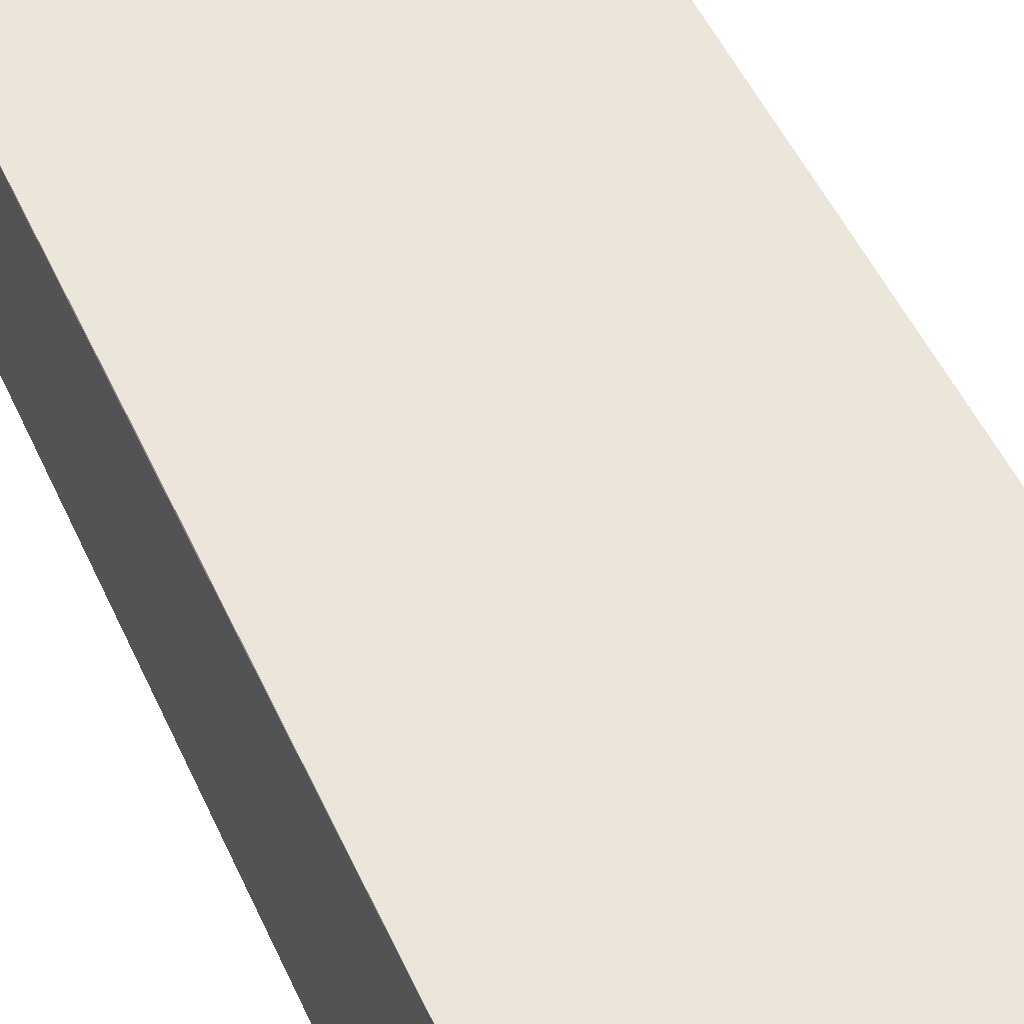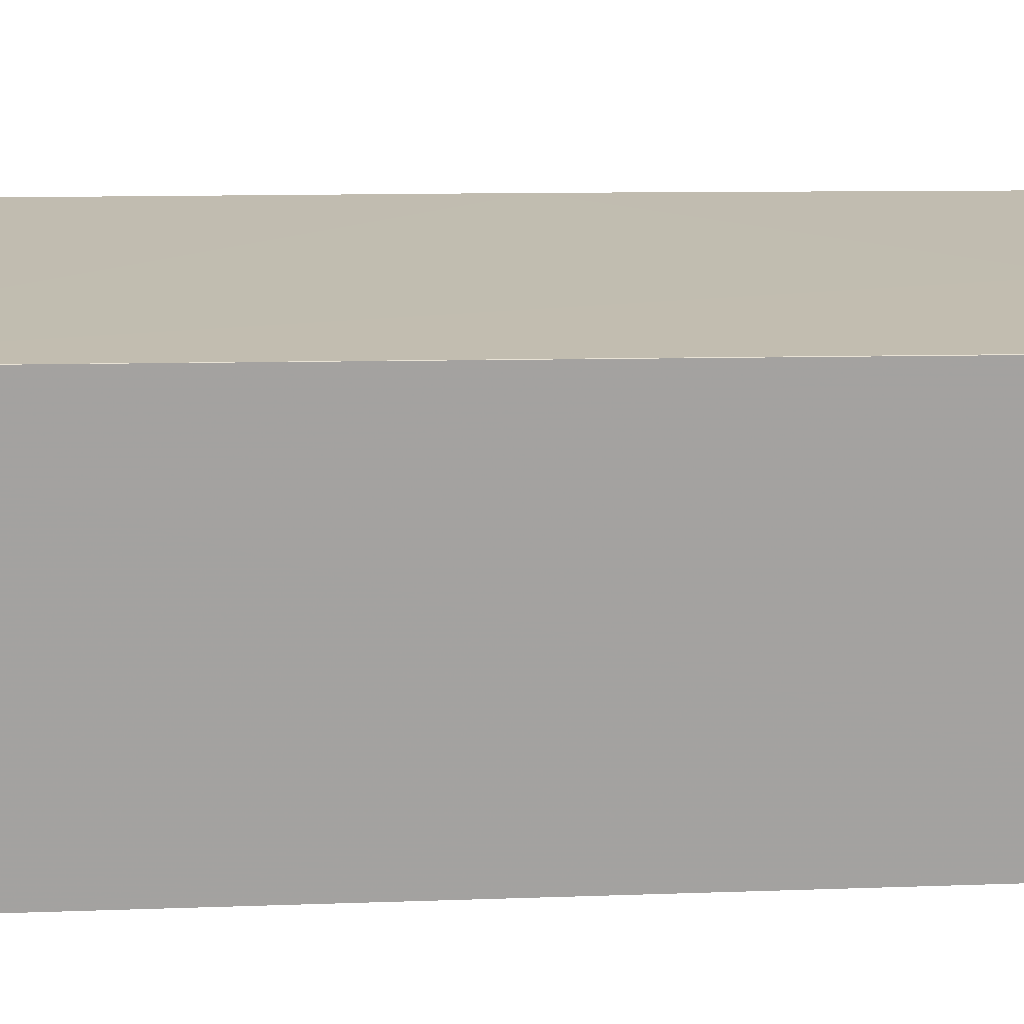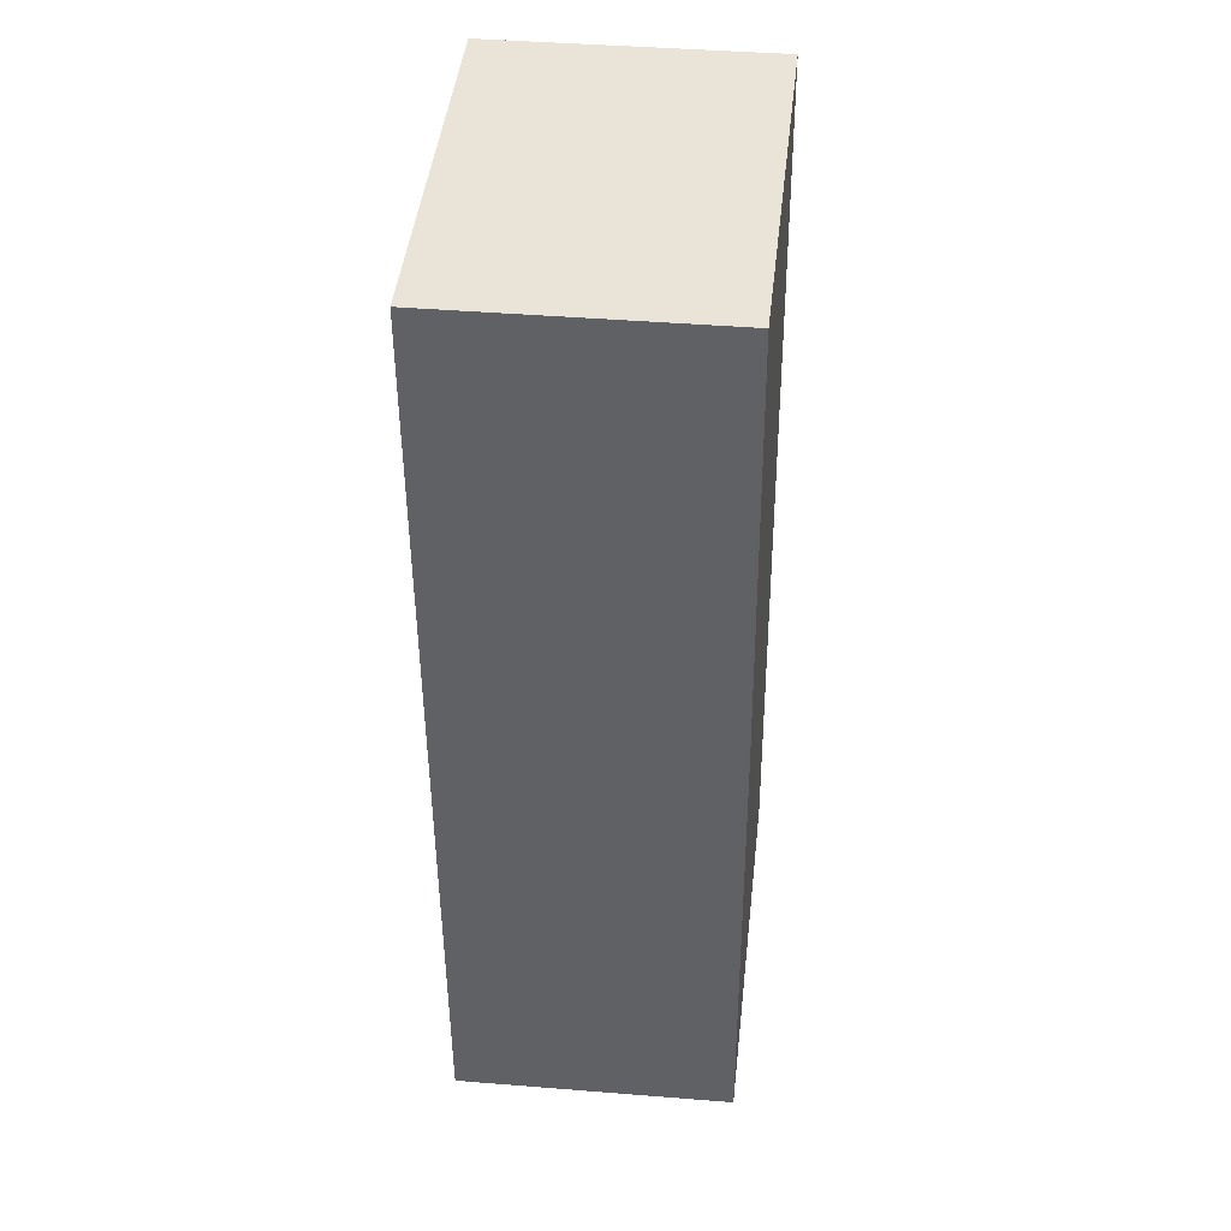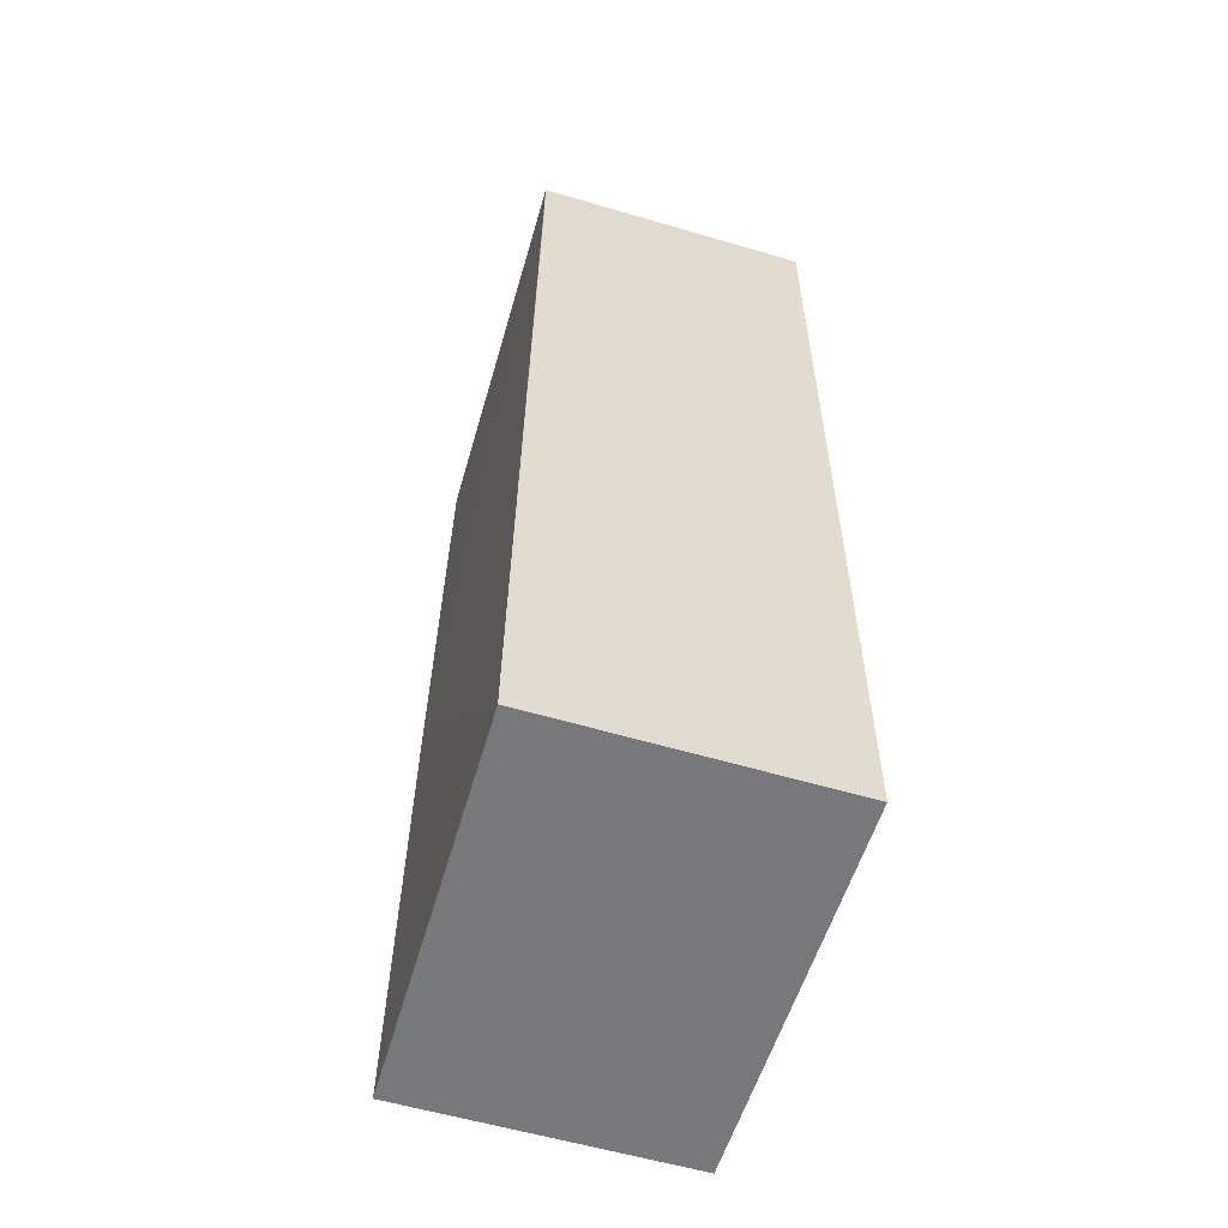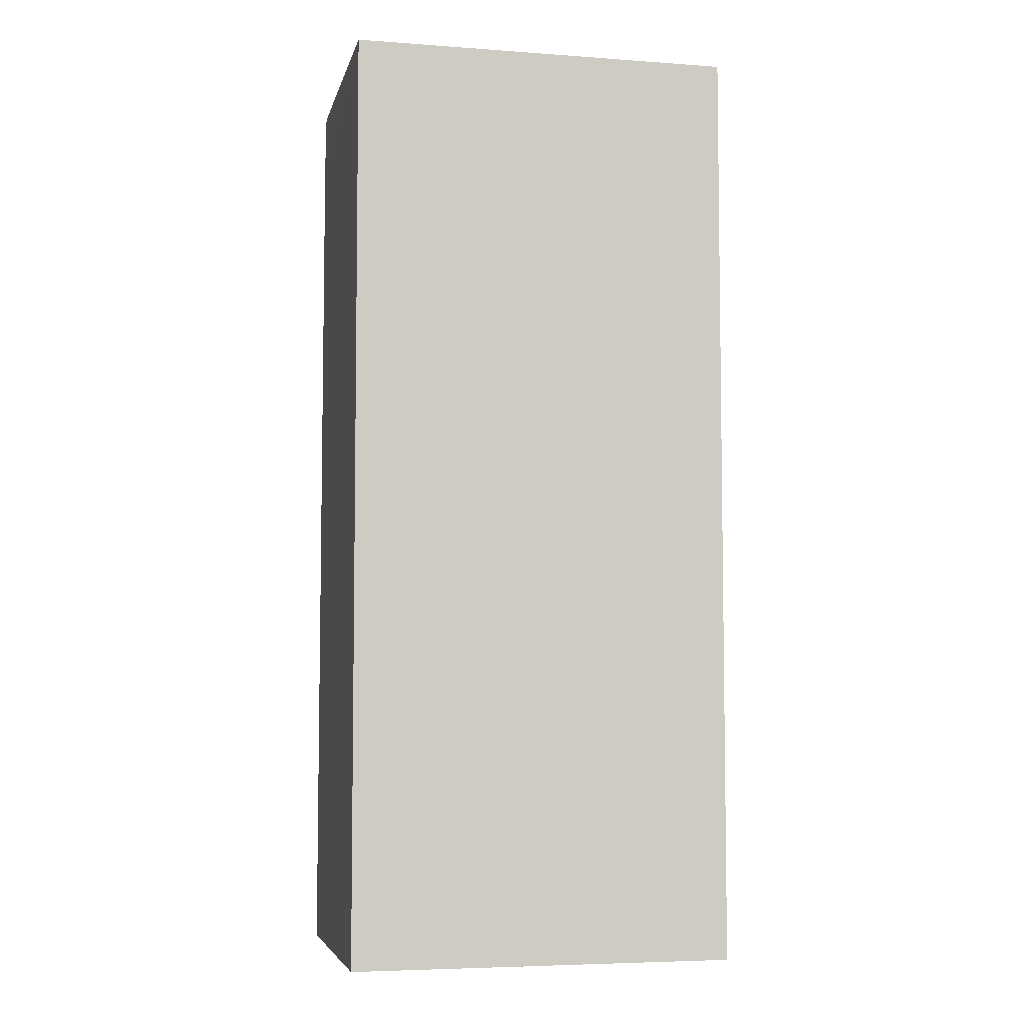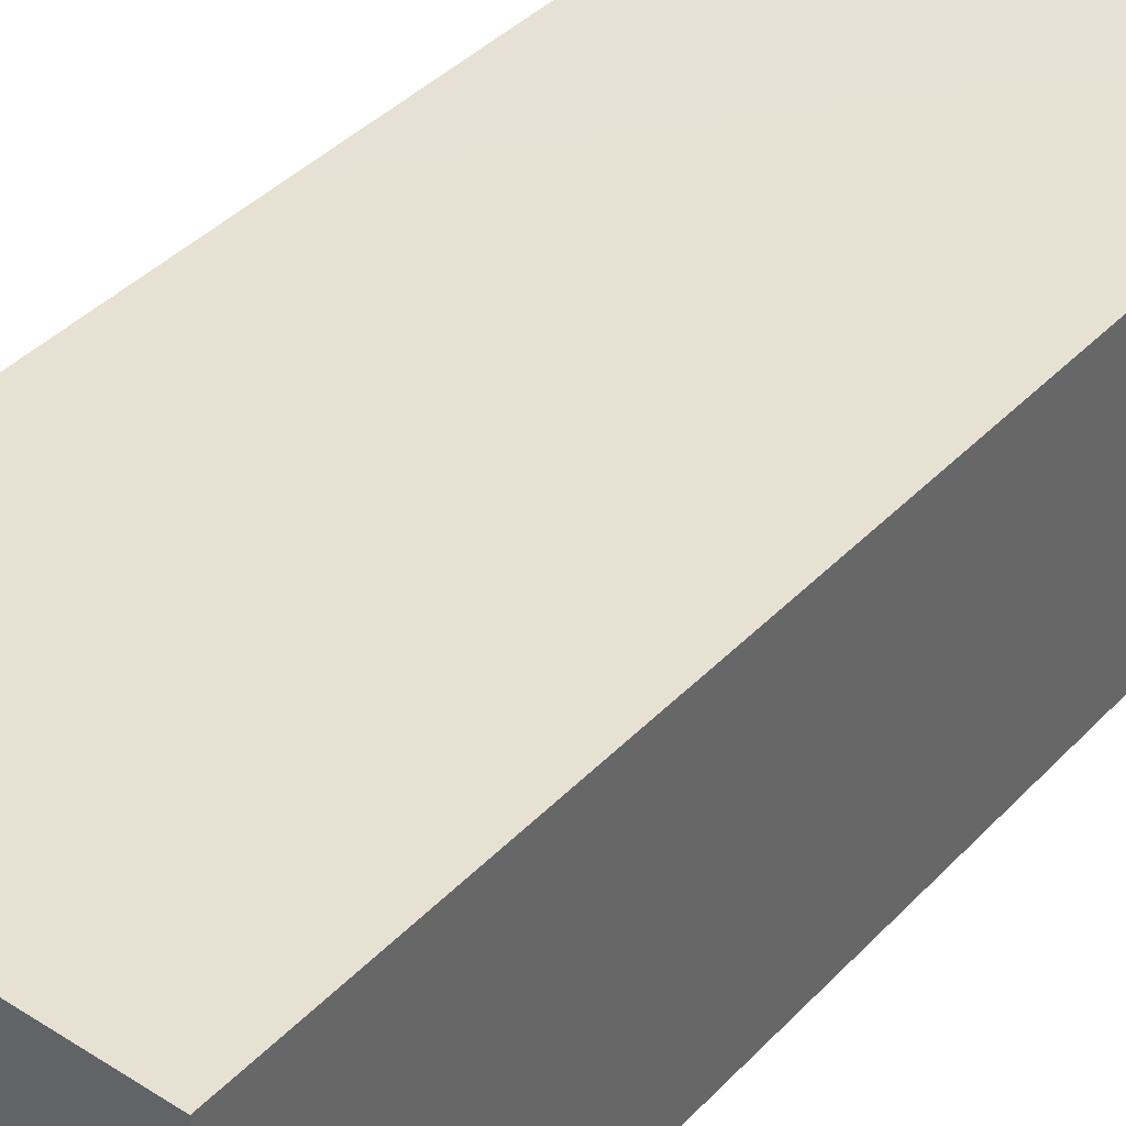
<metadata>
{"format":"obj","ext":"obj","renderer":"f3d","projection":"perspective","resolution":1024,"background":"white","views":[{"elev":52.9,"azim":155.6,"up":"+Y"},{"elev":17.5,"azim":-94.2,"up":"+Y"},{"elev":43.2,"azim":95.5,"up":"+Z"},{"elev":-57.4,"azim":-107.0,"up":"+Z"},{"elev":-5.5,"azim":-12.5,"up":"+Z"},{"elev":40.6,"azim":-141.4,"up":"+Y"}]}
</metadata>
<code>
v 0.06182 0.01657 0.1503
v 0.06182 0.002057 0.1503
v 0.06182 0.002057 0.09972
v 0.04093 0.0174 0.09972
v 0.04099 0.01691 0.1503
v 0.06177 0.01706 0.09971
v 0.04099 0.002057 0.09972
v 0.06177 0.01685 0.1265
v 0.04099 0.002057 0.1503
v 0.04986 0.01687 0.1413
v 0.04094 0.01692 0.1473
f 1 2 3
f 5 2 1
f 6 1 3
f 7 3 2
f 7 6 3
f 7 4 6
f 8 1 6
f 8 6 4
f 9 7 2
f 9 2 5
f 9 4 7
f 10 5 1
f 10 1 8
f 10 8 4
f 10 4 5
f 11 9 5
f 11 5 4
f 11 4 9

</code>
